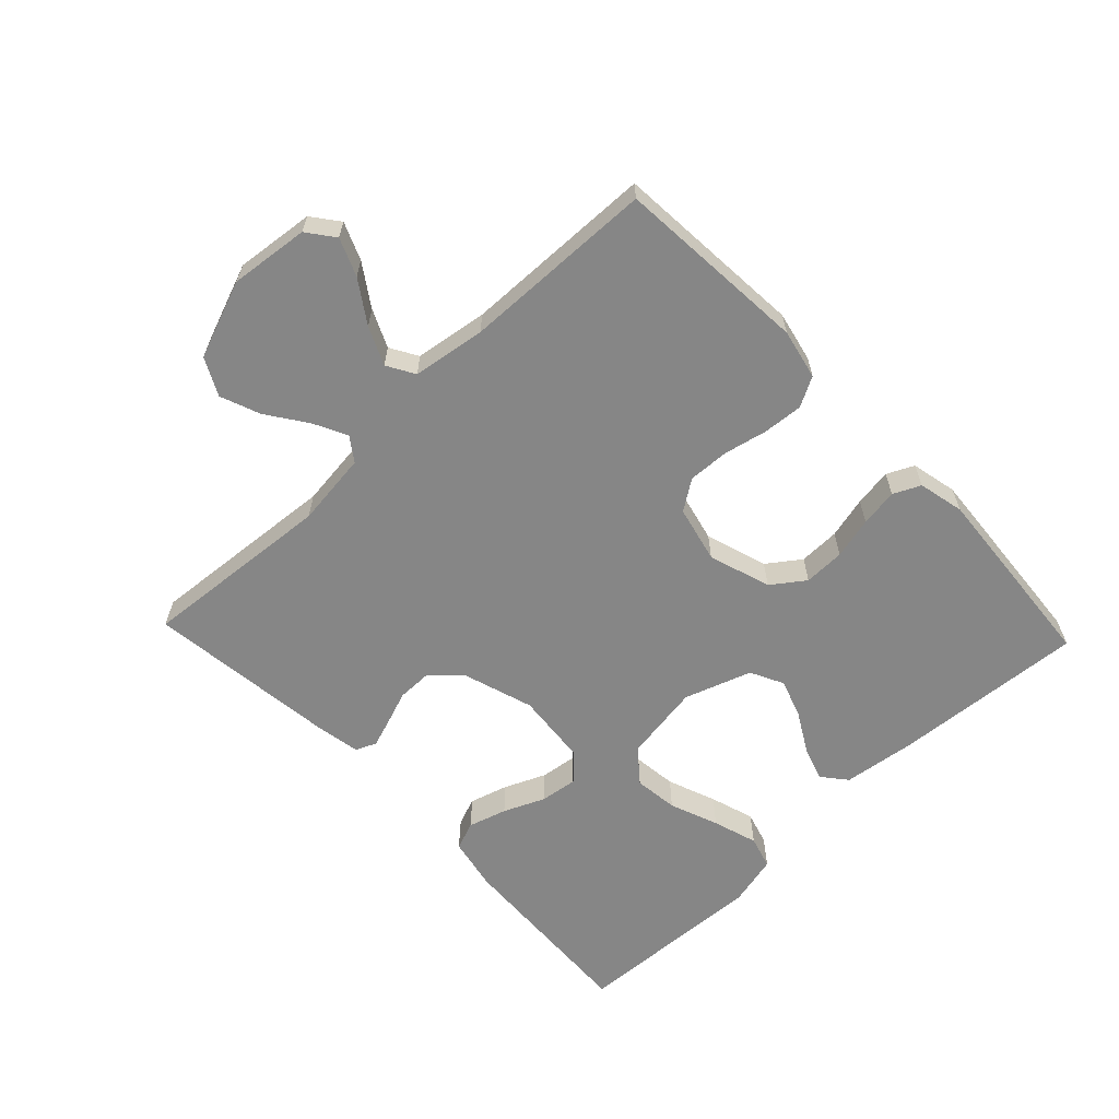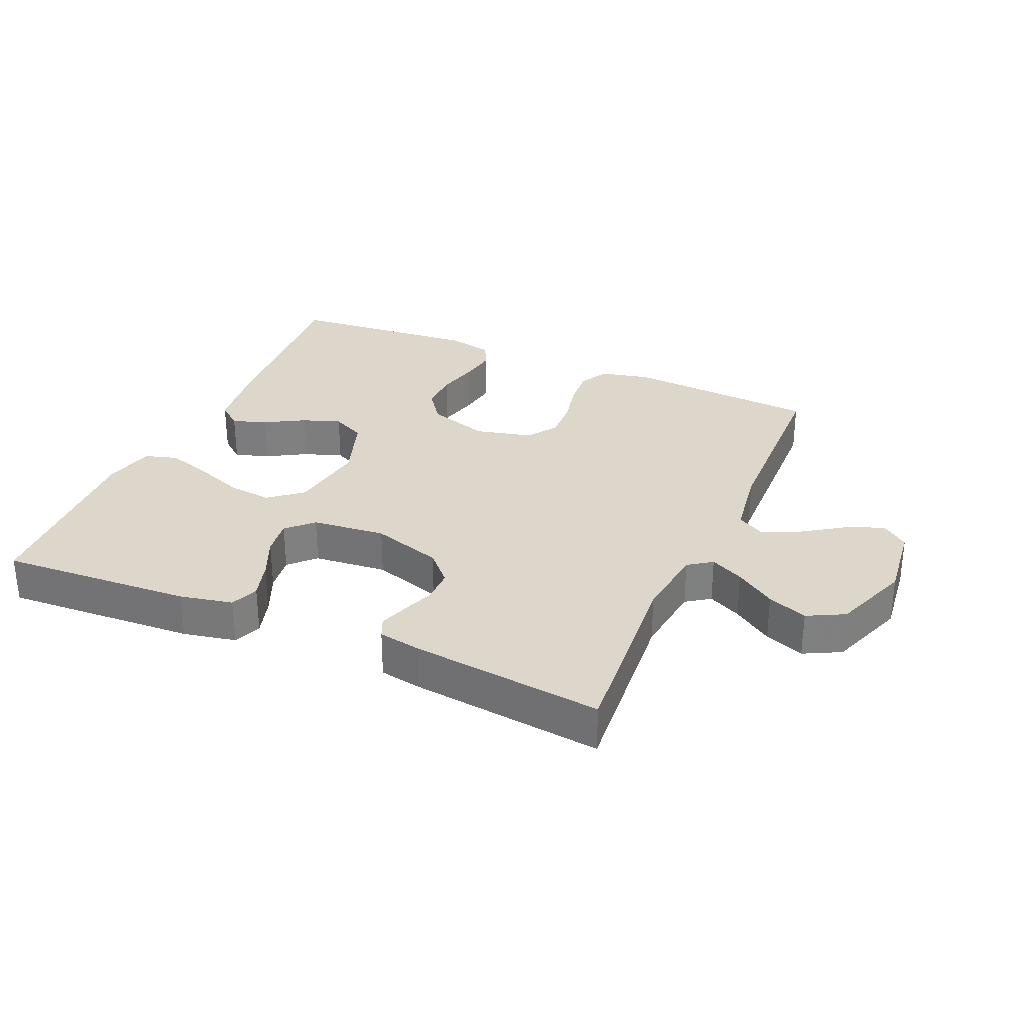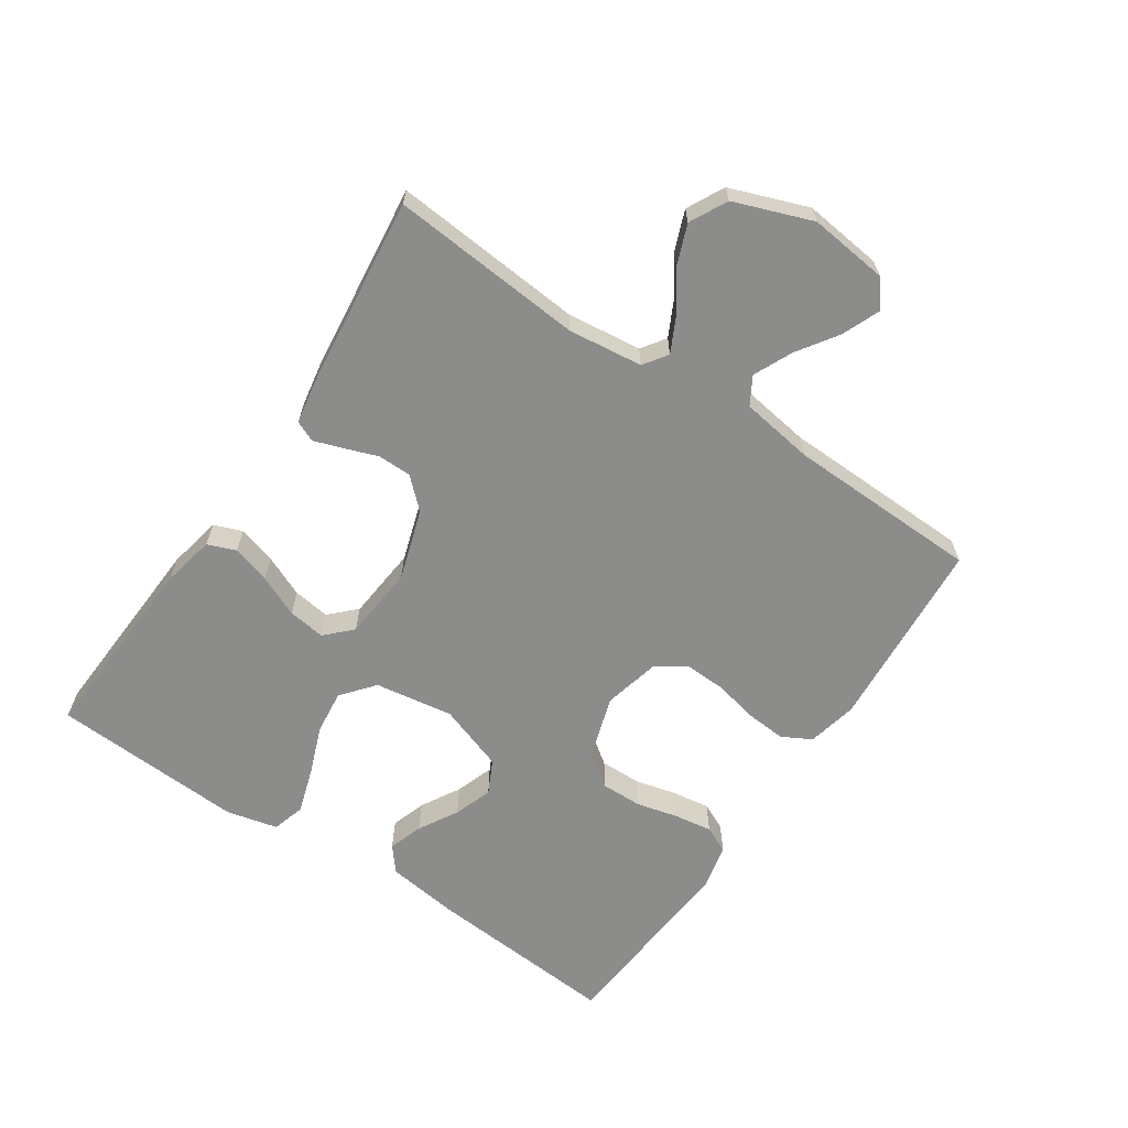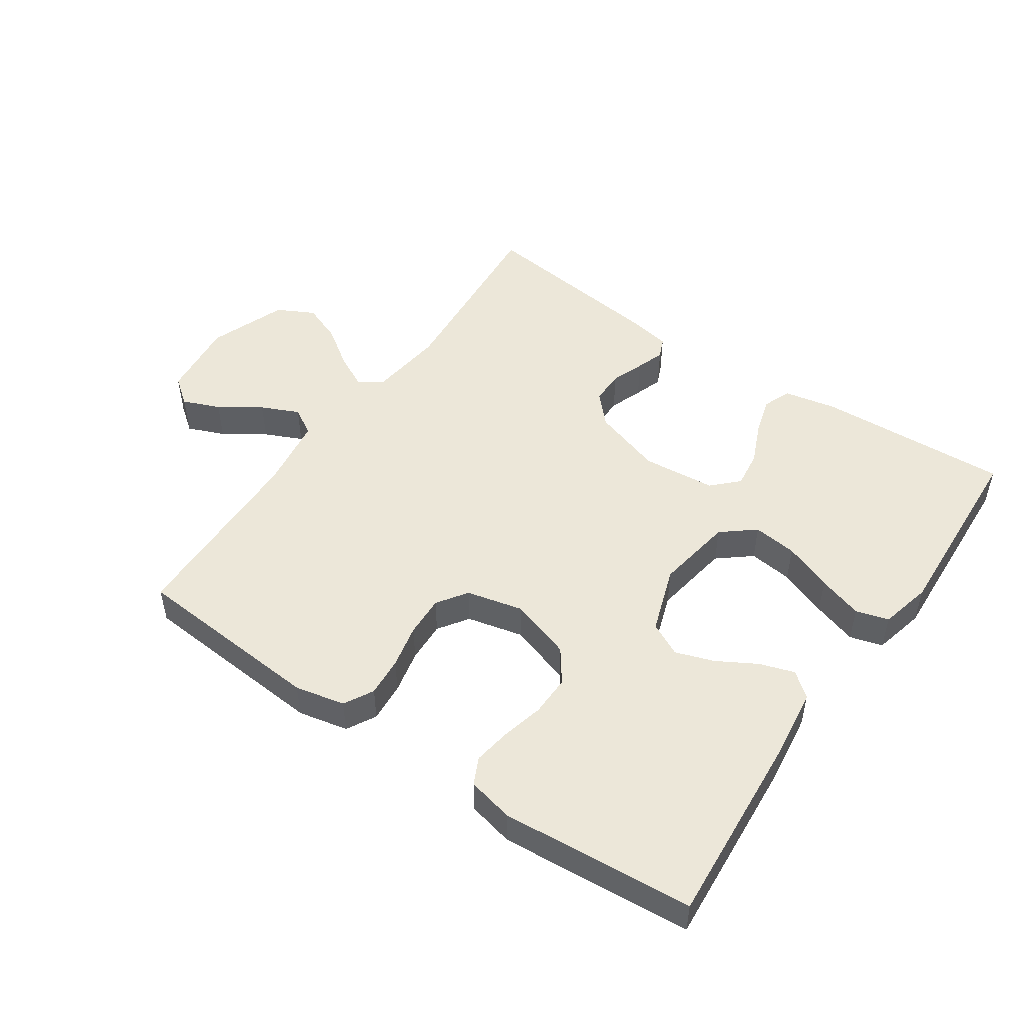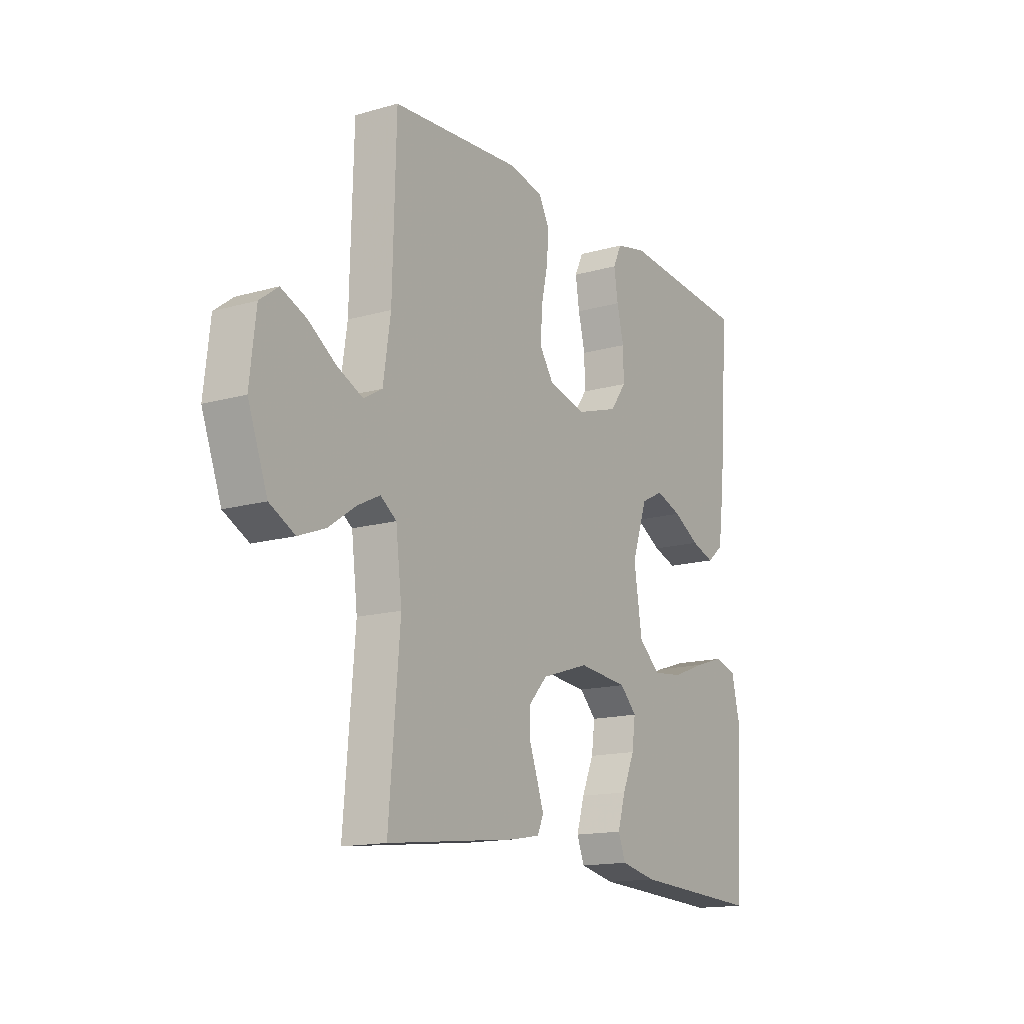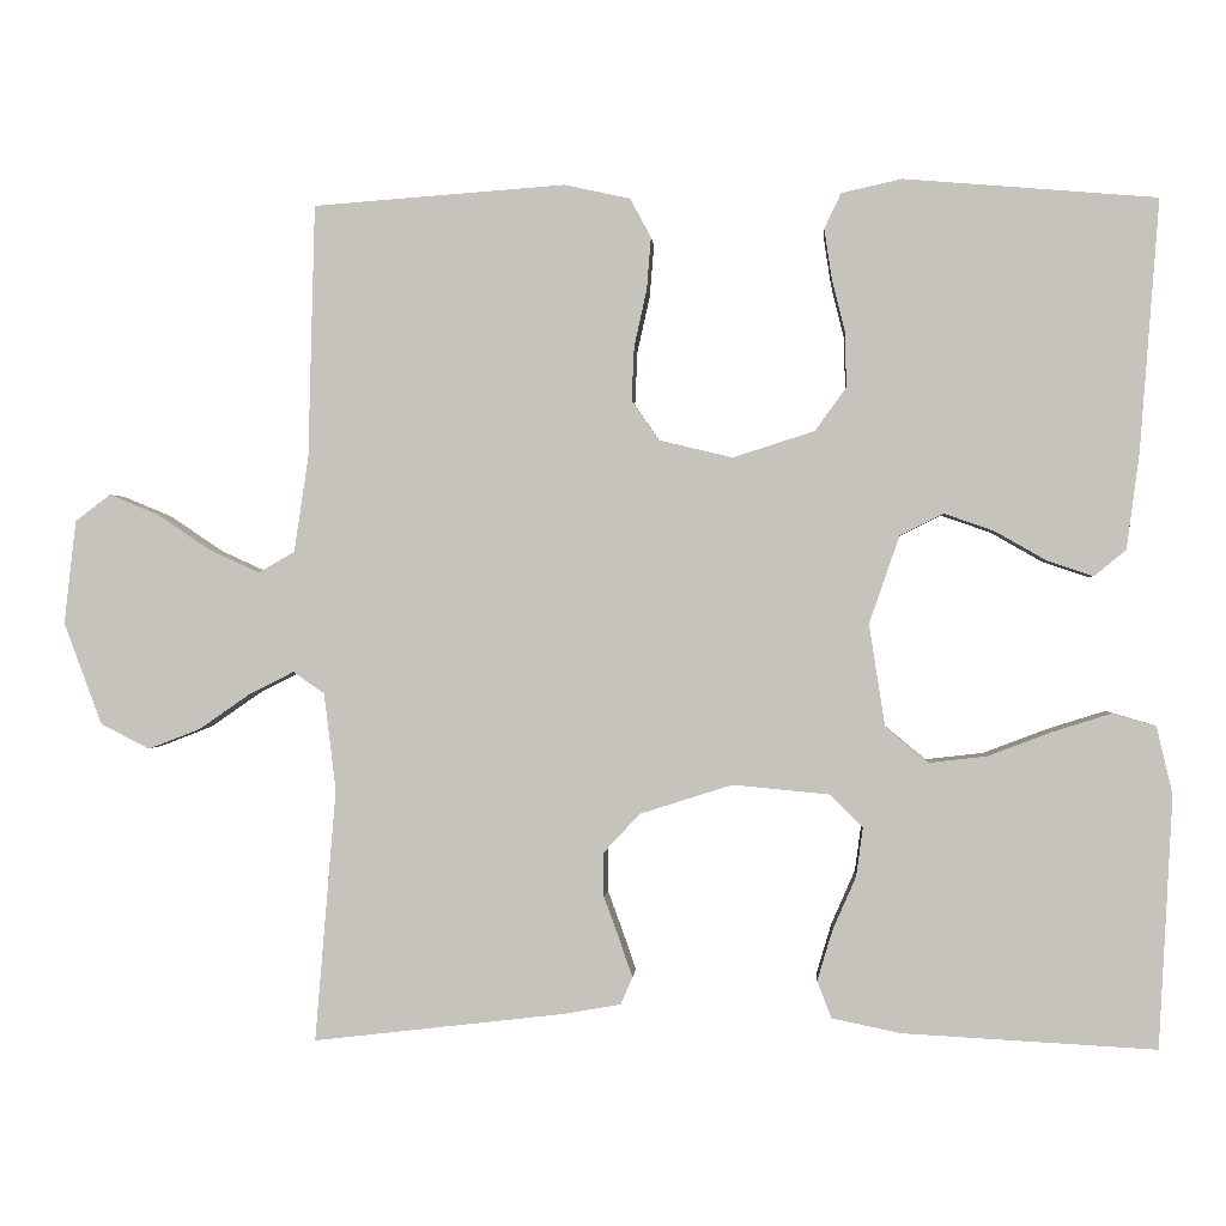
<metadata>
{"format":"obj","ext":"obj","renderer":"f3d","projection":"perspective","resolution":1024,"background":"white","views":[{"elev":-62.2,"azim":-46.4,"up":"+Y"},{"elev":30.4,"azim":-156.5,"up":"+Y"},{"elev":-64.1,"azim":-123.9,"up":"+Y"},{"elev":49.7,"azim":34.6,"up":"+Y"},{"elev":-15.1,"azim":-58.6,"up":"+Z"},{"elev":0.3,"azim":3.8,"up":"+Z"}]}
</metadata>
<code>
v 0.5 0.07 -0.5
v 0.2 0.07 -0.484
v 0.117 0.07 -0.467
v 0.1 0.07 -0.423
v 0.118 0.07 -0.363
v 0.146 0.07 -0.299
v 0.154 0.07 -0.241
v 0.115 0.07 -0.202
v 0 0.07 -0.191
v -0.11 0.07 -0.226
v -0.153 0.07 -0.272
v -0.153 0.07 -0.325
v -0.134 0.07 -0.377
v -0.119 0.07 -0.421
v -0.133 0.07 -0.453
v -0.2 0.07 -0.465
v -0.5 0.07 -0.5
v -0.475 0.07 -0.2
v -0.489 0.07 -0.084
v -0.526 0.07 -0.058
v -0.578 0.07 -0.084
v -0.64 0.07 -0.127
v -0.702 0.07 -0.151
v -0.76 0.07 -0.121
v -0.805 0.07 0
v -0.791 0.07 0.123
v -0.749 0.07 0.155
v -0.691 0.07 0.131
v -0.627 0.07 0.088
v -0.568 0.07 0.061
v -0.525 0.07 0.086
v -0.508 0.07 0.2
v -0.5 0.07 0.5
v -0.2 0.07 0.522
v -0.122 0.07 0.505
v -0.097 0.07 0.459
v -0.102 0.07 0.397
v -0.117 0.07 0.329
v -0.12 0.07 0.265
v -0.088 0.07 0.218
v 0 0.07 0.197
v 0.097 0.07 0.228
v 0.134 0.07 0.279
v 0.133 0.07 0.343
v 0.117 0.07 0.408
v 0.108 0.07 0.467
v 0.128 0.07 0.509
v 0.2 0.07 0.525
v 0.5 0.07 0.5
v 0.477 0.07 0.2
v 0.462 0.07 0.087
v 0.424 0.07 0.056
v 0.37 0.07 0.074
v 0.309 0.07 0.109
v 0.249 0.07 0.13
v 0.197 0.07 0.104
v 0.161 0.07 0
v 0.18 0.07 -0.122
v 0.231 0.07 -0.164
v 0.3 0.07 -0.156
v 0.376 0.07 -0.127
v 0.446 0.07 -0.105
v 0.497 0.07 -0.12
v 0.516 0.07 -0.2
v 0.5 0 -0.5
v 0.2 0 -0.484
v 0.117 0 -0.467
v 0.1 0 -0.423
v 0.118 0 -0.363
v 0.146 0 -0.299
v 0.154 0 -0.241
v 0.115 0 -0.202
v 0 0 -0.191
v -0.11 0 -0.226
v -0.153 0 -0.272
v -0.153 0 -0.325
v -0.134 0 -0.377
v -0.119 0 -0.421
v -0.133 0 -0.453
v -0.2 0 -0.465
v -0.5 0 -0.5
v -0.475 0 -0.2
v -0.489 0 -0.084
v -0.526 0 -0.058
v -0.578 0 -0.084
v -0.64 0 -0.127
v -0.702 0 -0.151
v -0.76 0 -0.121
v -0.805 0 0
v -0.791 0 0.123
v -0.749 0 0.155
v -0.691 0 0.131
v -0.627 0 0.088
v -0.568 0 0.061
v -0.525 0 0.086
v -0.508 0 0.2
v -0.5 0 0.5
v -0.2 0 0.522
v -0.122 0 0.505
v -0.097 0 0.459
v -0.102 0 0.397
v -0.117 0 0.329
v -0.12 0 0.265
v -0.088 0 0.218
v 0 0 0.197
v 0.097 0 0.228
v 0.134 0 0.279
v 0.133 0 0.343
v 0.117 0 0.408
v 0.108 0 0.467
v 0.128 0 0.509
v 0.2 0 0.525
v 0.5 0 0.5
v 0.477 0 0.2
v 0.462 0 0.087
v 0.424 0 0.056
v 0.37 0 0.074
v 0.309 0 0.109
v 0.249 0 0.13
v 0.197 0 0.104
v 0.161 0 0
v 0.18 0 -0.122
v 0.231 0 -0.164
v 0.3 0 -0.156
v 0.376 0 -0.127
v 0.446 0 -0.105
v 0.497 0 -0.12
v 0.516 0 -0.2
f 4 5 6
f 3 4 6
f 2 3 6
f 1 2 6
f 64 1 6
f 63 64 6
f 62 63 6
f 61 62 6
f 60 61 6
f 59 60 6 7
f 58 59 7 8
f 57 58 8 9
f 56 57 9 10
f 52 53 54
f 51 52 54
f 50 51 54
f 49 50 54
f 48 49 54
f 47 48 54
f 46 47 54
f 45 46 54
f 44 45 54
f 43 44 54 55
f 42 43 55 56
f 36 37 38
f 35 36 38
f 34 35 38
f 33 34 38
f 32 33 38
f 31 32 38 39
f 30 31 39 40
f 27 28 29
f 26 27 29
f 25 26 29
f 24 25 29
f 23 24 29
f 22 23 29
f 21 22 29
f 20 21 29 30
f 30 40 41
f 20 30 41
f 19 20 41
f 16 17 18
f 15 16 18
f 14 15 18
f 13 14 18
f 12 13 18
f 11 12 18 19
f 41 42 56
f 19 41 56
f 11 19 56
f 10 11 56
f 70 69 68
f 70 68 67
f 70 67 66
f 70 66 65
f 70 65 128
f 70 128 127
f 70 127 126
f 70 126 125
f 70 125 124
f 71 70 124 123
f 72 71 123 122
f 73 72 122 121
f 74 73 121 120
f 118 117 116
f 118 116 115
f 118 115 114
f 118 114 113
f 118 113 112
f 118 112 111
f 118 111 110
f 118 110 109
f 118 109 108
f 119 118 108 107
f 120 119 107 106
f 102 101 100
f 102 100 99
f 102 99 98
f 102 98 97
f 102 97 96
f 103 102 96 95
f 104 103 95 94
f 93 92 91
f 93 91 90
f 93 90 89
f 93 89 88
f 93 88 87
f 93 87 86
f 93 86 85
f 94 93 85 84
f 105 104 94
f 105 94 84
f 105 84 83
f 82 81 80
f 82 80 79
f 82 79 78
f 82 78 77
f 82 77 76
f 83 82 76 75
f 120 106 105
f 120 105 83
f 120 83 75
f 120 75 74
f 1 65 66 2
f 2 66 67 3
f 3 67 68 4
f 4 68 69 5
f 5 69 70 6
f 6 70 71 7
f 7 71 72 8
f 8 72 73 9
f 9 73 74 10
f 10 74 75 11
f 11 75 76 12
f 12 76 77 13
f 13 77 78 14
f 14 78 79 15
f 15 79 80 16
f 16 80 81 17
f 17 81 82 18
f 18 82 83 19
f 19 83 84 20
f 20 84 85 21
f 21 85 86 22
f 22 86 87 23
f 23 87 88 24
f 24 88 89 25
f 25 89 90 26
f 26 90 91 27
f 27 91 92 28
f 28 92 93 29
f 29 93 94 30
f 30 94 95 31
f 31 95 96 32
f 32 96 97 33
f 33 97 98 34
f 34 98 99 35
f 35 99 100 36
f 36 100 101 37
f 37 101 102 38
f 38 102 103 39
f 39 103 104 40
f 40 104 105 41
f 41 105 106 42
f 42 106 107 43
f 43 107 108 44
f 44 108 109 45
f 45 109 110 46
f 46 110 111 47
f 47 111 112 48
f 48 112 113 49
f 49 113 114 50
f 50 114 115 51
f 51 115 116 52
f 52 116 117 53
f 53 117 118 54
f 54 118 119 55
f 55 119 120 56
f 56 120 121 57
f 57 121 122 58
f 58 122 123 59
f 59 123 124 60
f 60 124 125 61
f 61 125 126 62
f 62 126 127 63
f 63 127 128 64
f 64 128 65 1

</code>
